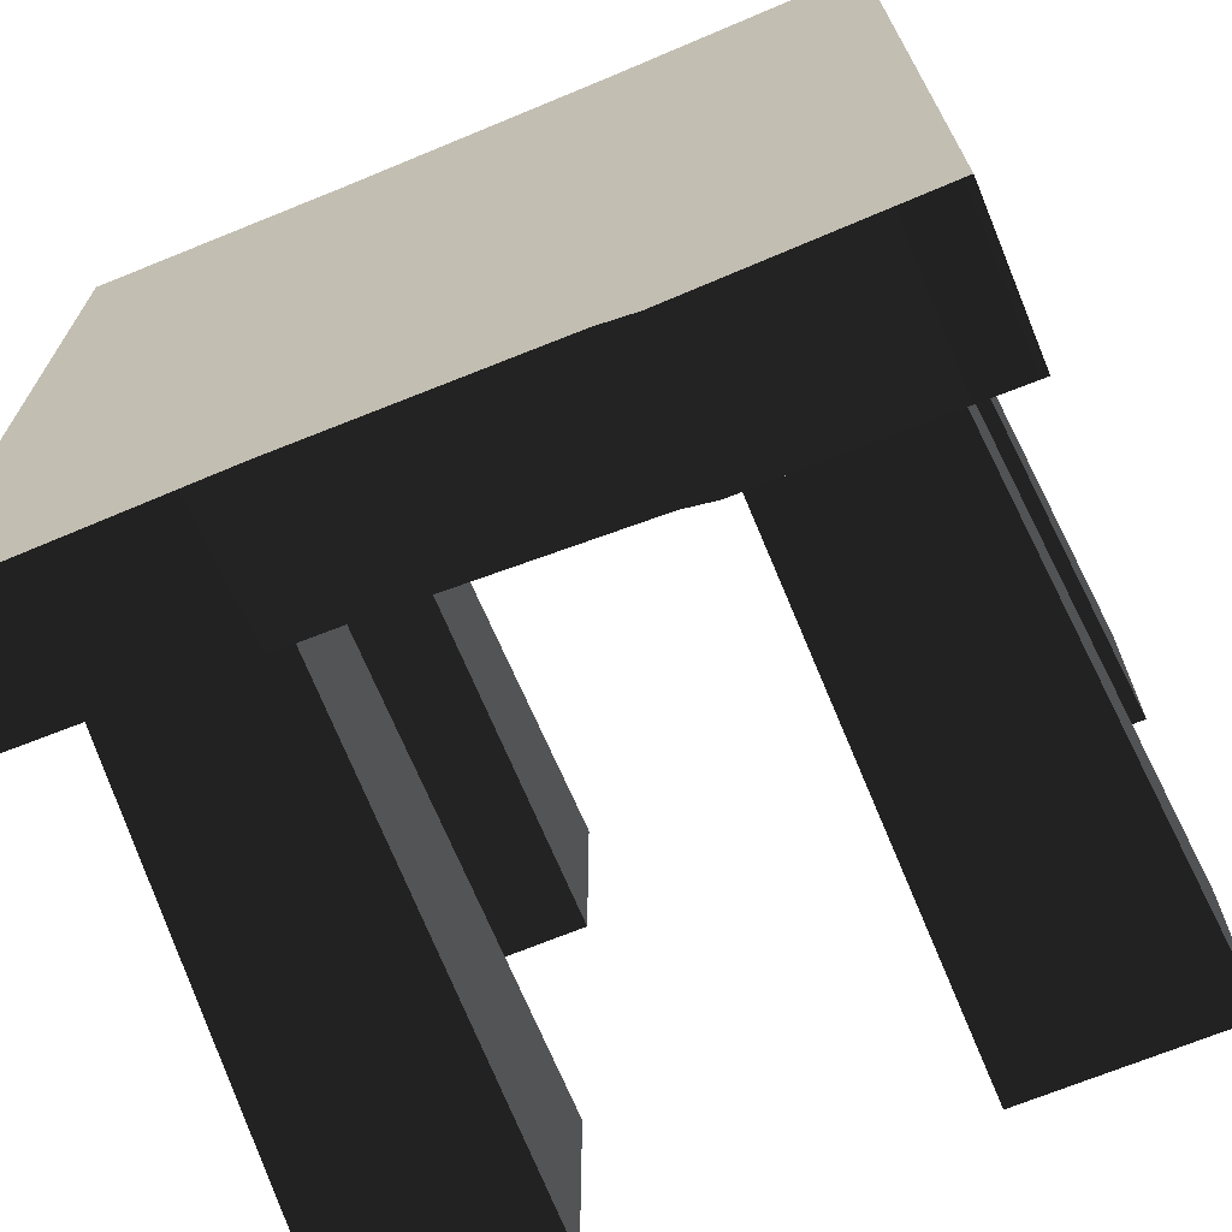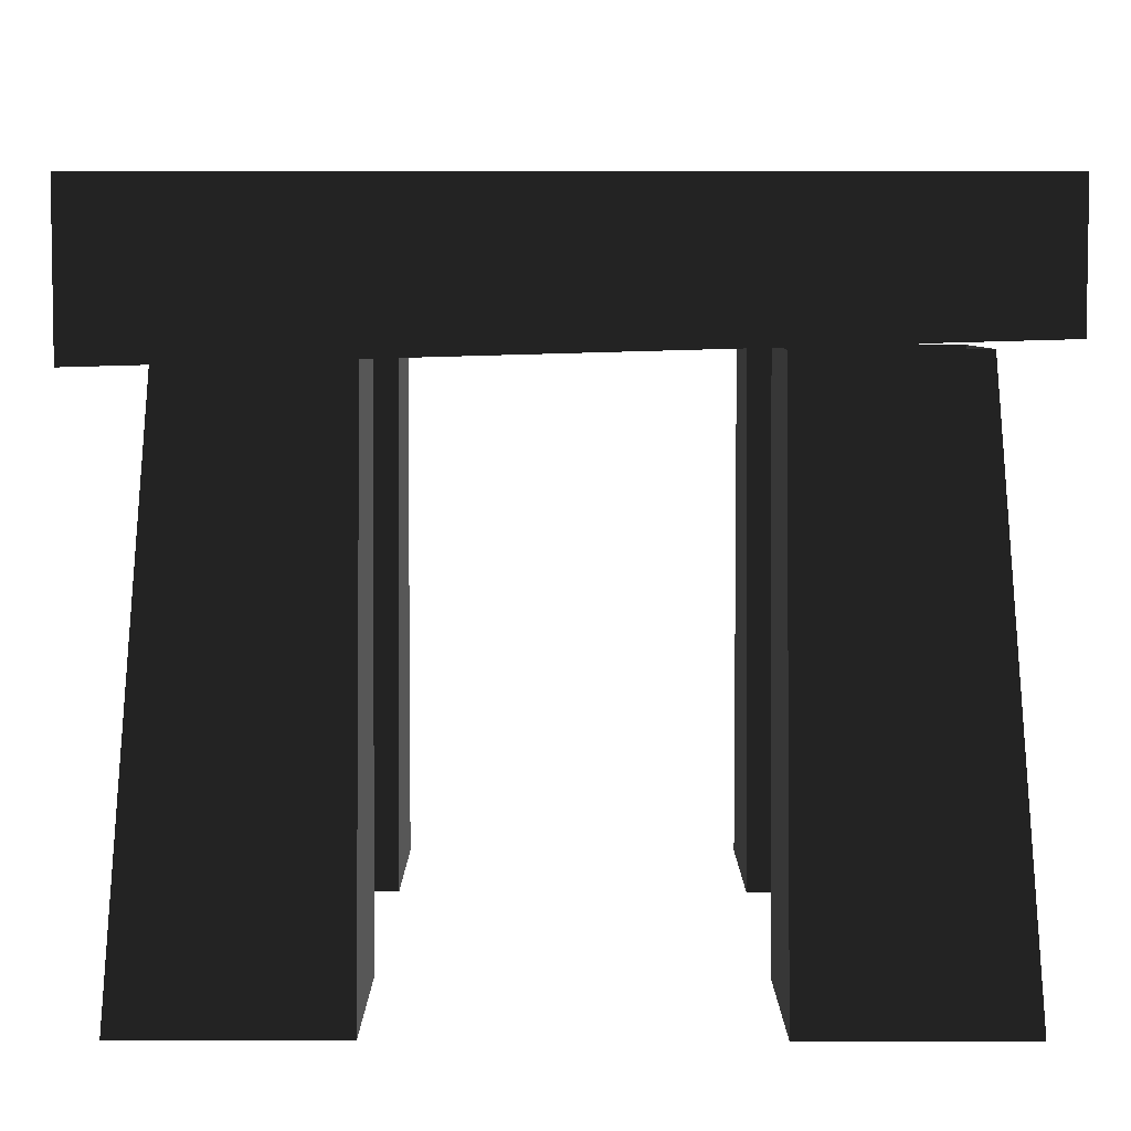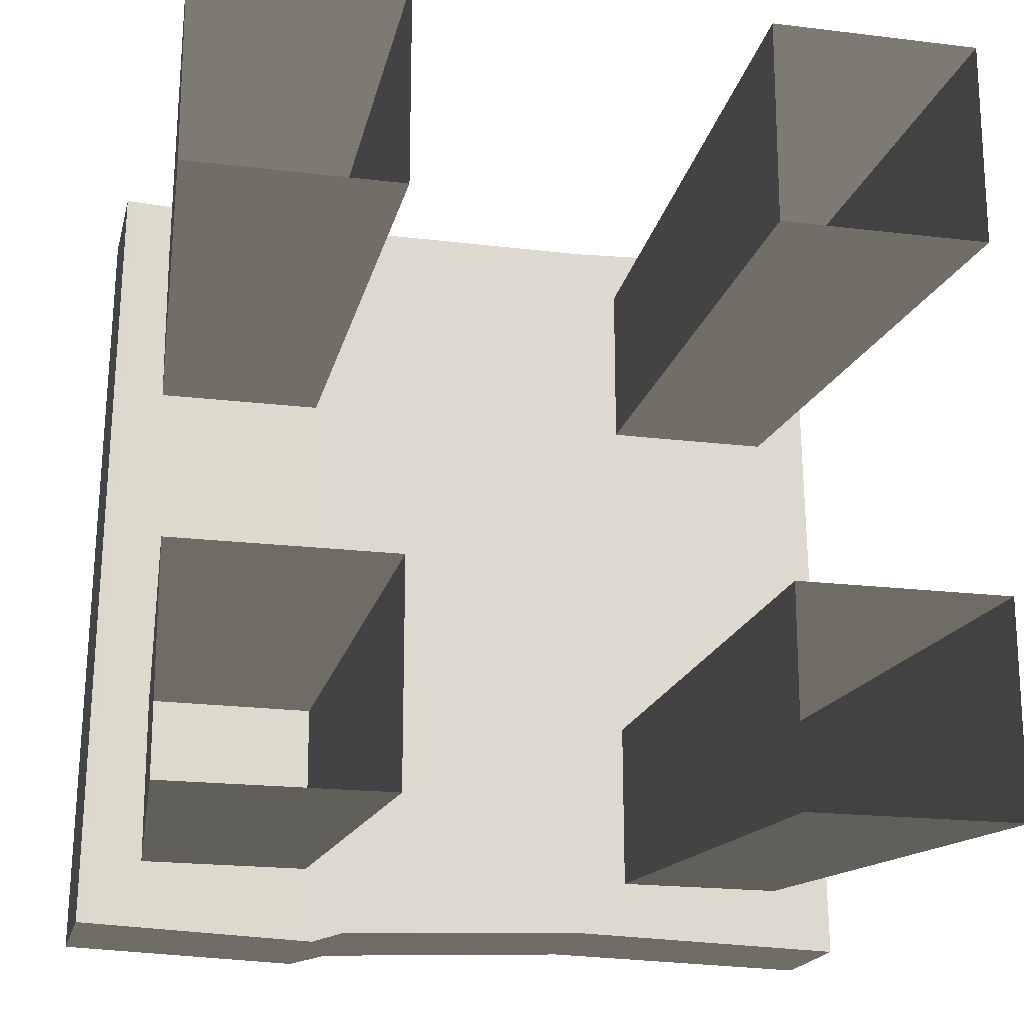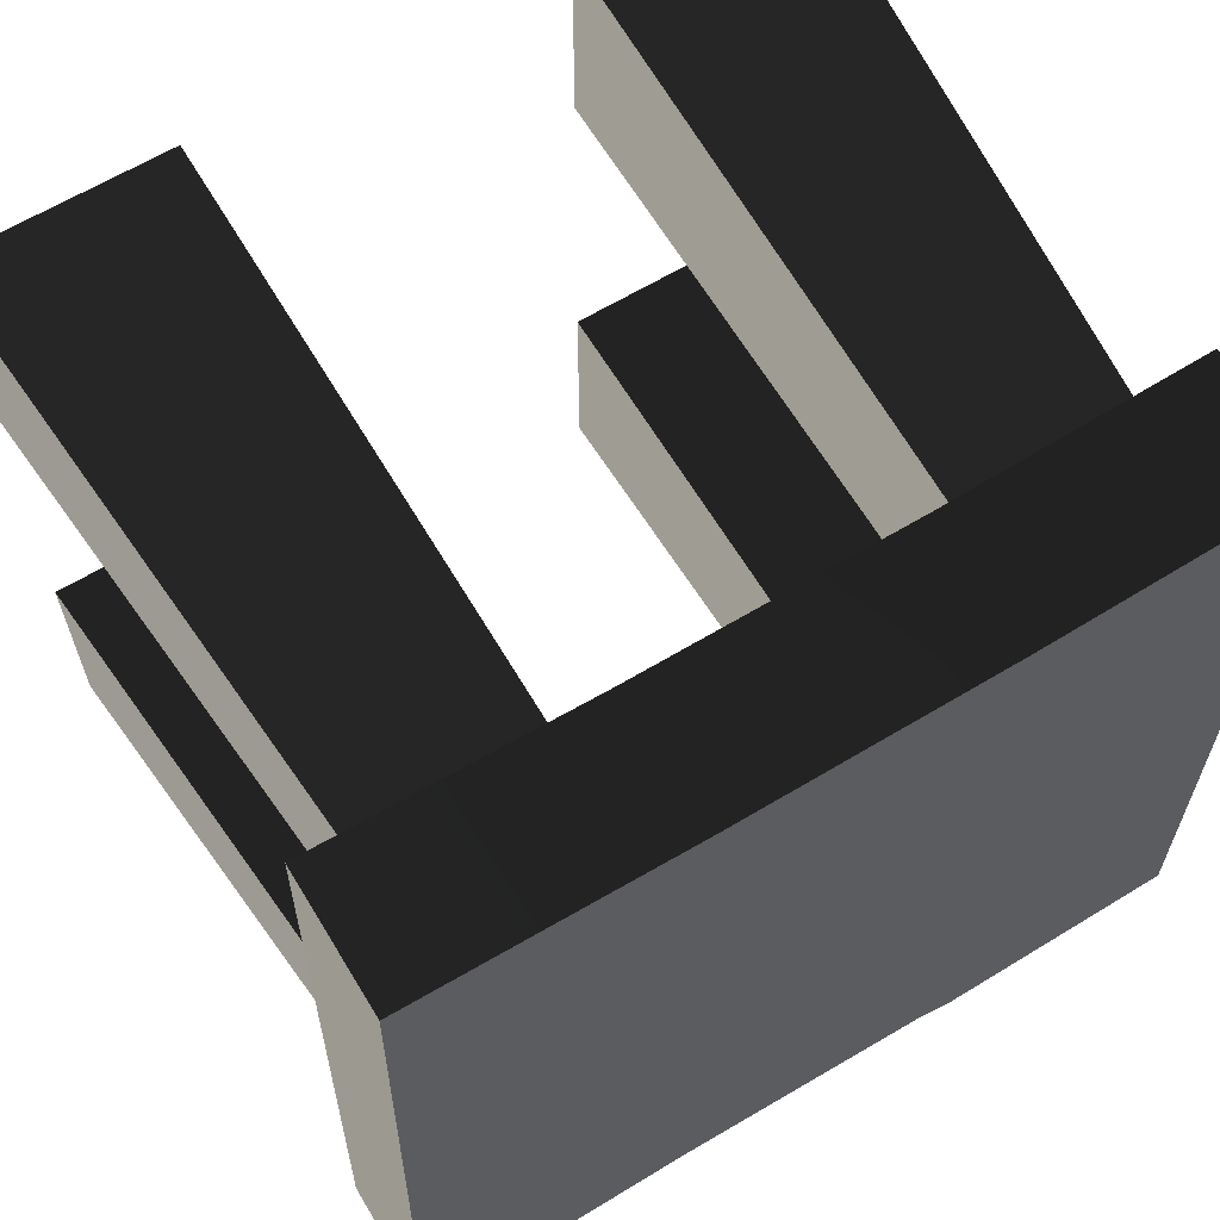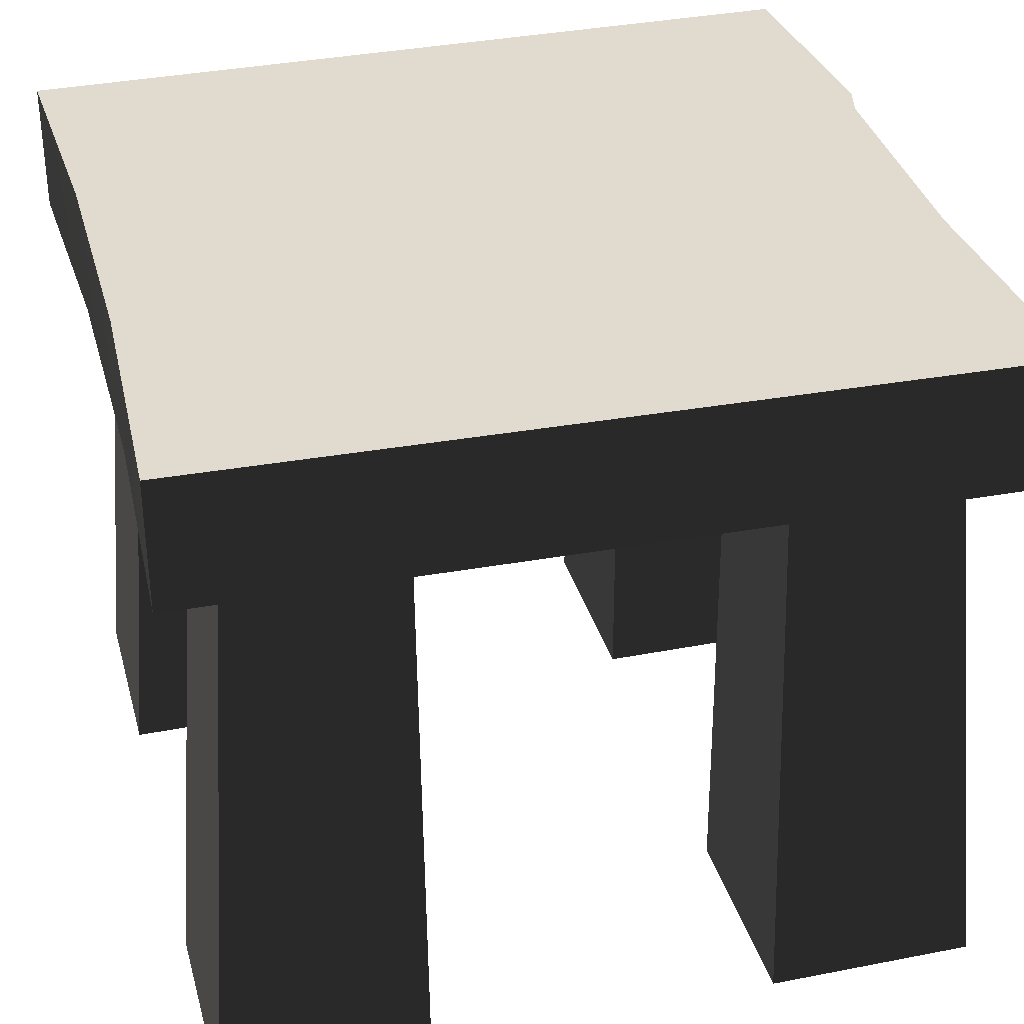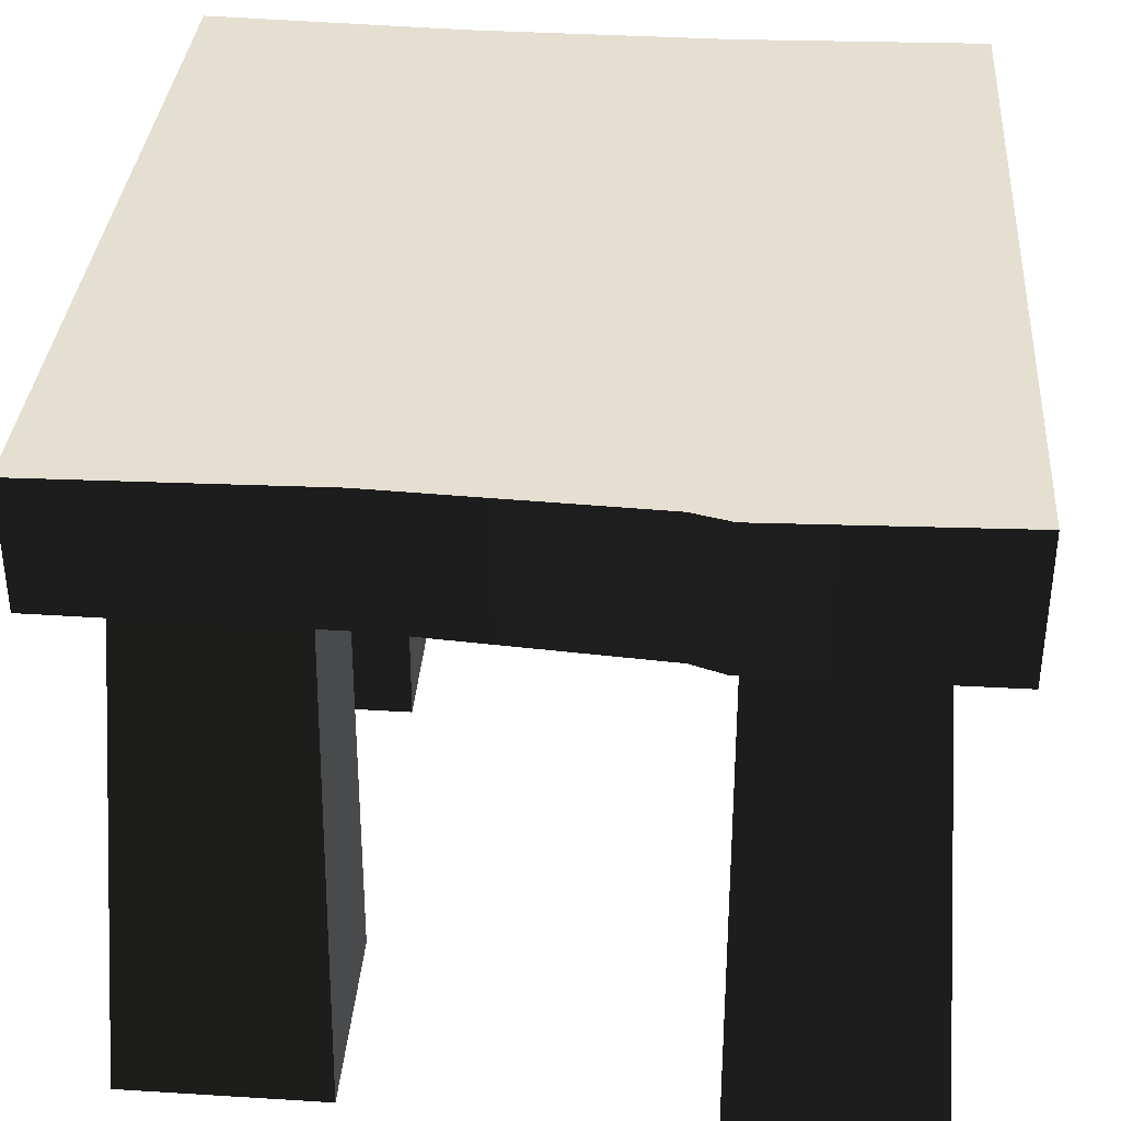
<metadata>
{"format":"obj","ext":"obj","renderer":"f3d","projection":"perspective","resolution":1024,"background":"white","views":[{"elev":-68.3,"azim":-157.4,"up":"+Z"},{"elev":5.7,"azim":-90.0,"up":"+Y"},{"elev":-19.1,"azim":-13.1,"up":"+Z"},{"elev":64.2,"azim":148.8,"up":"+Z"},{"elev":33.5,"azim":75.1,"up":"+Y"},{"elev":36.6,"azim":-175.4,"up":"+Y"}]}
</metadata>
<code>
v 0.2746 0.4746 -0.2701
v 0.2746 0.3857 -0.2701
v 0.2649 0.3857 0.2791
v 0.2649 0.4746 0.2791
v -0.2746 0.3708 -0.2726
v -0.2746 0.4746 -0.2726
v -0.2649 0.4746 0.2791
v -0.2649 0.3857 0.2791
v -0.1168 0.3796 -0.2277
v -0.1189 -6.496e-17 -0.2568
v -0.1189 -3.797e-17 -0.1152
v -0.1168 0.3796 -0.1131
v -0.2605 -5.704e-17 -0.1152
v -0.2605 -8.403e-17 -0.2568
v -0.2314 0.3796 -0.2277
v -0.2314 0.3796 -0.1131
v -0.1189 -3.797e-17 -0.1152
v -0.2605 -5.704e-17 -0.1152
v -0.2314 0.3796 -0.1131
v -0.1168 0.3796 -0.1131
v -0.2314 0.3796 -0.2277
v -0.2605 -8.403e-17 -0.2568
v -0.1189 -6.496e-17 -0.2568
v -0.1168 0.3796 -0.2277
v 0.2322 0.3871 -0.1124
v 0.2613 1.338e-17 -0.1144
v 0.1197 -5.688e-18 -0.1144
v 0.1176 0.3871 -0.1123
v 0.1197 -3.268e-17 -0.256
v 0.2613 -1.361e-17 -0.256
v 0.2322 0.3871 -0.2269
v 0.1176 0.3871 -0.2269
v 0.1197 -5.688e-18 -0.1144
v 0.1197 -3.268e-17 -0.256
v 0.1176 0.3871 -0.2269
v 0.1176 0.3871 -0.1123
v 0.2322 0.3871 -0.2269
v 0.2613 -1.361e-17 -0.256
v 0.2613 1.338e-17 -0.1144
v 0.2322 0.3871 -0.1124
v 0.1168 0.3871 0.2366
v 0.1189 6.668e-17 0.2658
v 0.1189 3.969e-17 0.1242
v 0.1168 0.3871 0.1221
v 0.2605 5.875e-17 0.1242
v 0.2605 8.574e-17 0.2658
v 0.2314 0.3871 0.2366
v 0.2314 0.3871 0.1221
v 0.1189 3.969e-17 0.1242
v 0.2605 5.875e-17 0.1242
v 0.2314 0.3871 0.1221
v 0.1168 0.3871 0.1221
v 0.2314 0.3871 0.2366
v 0.2605 8.574e-17 0.2658
v 0.1189 6.668e-17 0.2658
v 0.1168 0.3871 0.2366
v -0.2322 0.3796 0.1213
v -0.2613 -1.166e-17 0.1234
v -0.1197 7.404e-18 0.1234
v -0.1176 0.3796 0.1213
v -0.1197 3.44e-17 0.265
v -0.2613 1.533e-17 0.265
v -0.2322 0.3796 0.2359
v -0.1176 0.3796 0.2359
v -0.1197 7.404e-18 0.1234
v -0.1197 3.44e-17 0.265
v -0.1176 0.3796 0.2359
v -0.1176 0.3796 0.1213
v -0.2322 0.3796 0.2359
v -0.2613 1.533e-17 0.265
v -0.2613 -1.166e-17 0.1234
v -0.2322 0.3796 0.1213
v -0.2746 0.3708 -0.2726
v -0.2649 0.3857 0.2791
v -0.0977 0.3857 0.2718
v -0.1112 0.3751 -0.2791
v -0.0893 0.3759 -0.2721
v 0.0865 0.3806 -0.2647
v 0.0877 0.3857 0.2718
v 0.2746 0.3857 -0.2701
v 0.2649 0.3857 0.2791
v -0.2746 0.4746 -0.2726
v -0.2746 0.3708 -0.2726
v -0.1112 0.3751 -0.2791
v -0.112 0.4746 -0.2791
v -0.0893 0.3759 -0.2721
v -0.0863 0.4746 -0.2721
v 0.0865 0.3806 -0.2647
v 0.089 0.4746 -0.2647
v 0.2746 0.3857 -0.2701
v 0.2746 0.4746 -0.2701
v 0.0877 0.3857 0.2718
v 0.0842 0.4746 0.2718
v 0.2649 0.4746 0.2791
v 0.2649 0.3857 0.2791
v -0.0926 0.4746 0.2718
v -0.0977 0.3857 0.2718
v -0.2649 0.4746 0.2791
v -0.2649 0.3857 0.2791
v -0.0926 0.4746 0.2718
v -0.2649 0.4746 0.2791
v -0.2746 0.4746 -0.2726
v -0.112 0.4746 -0.2791
v -0.0863 0.4746 -0.2721
v 0.089 0.4746 -0.2647
v 0.0842 0.4746 0.2718
v 0.2649 0.4746 0.2791
v 0.2746 0.4746 -0.2701
g Chair_Wooden_01_(14)_7474_32
f 1 3 2
f 1 4 3
f 5 7 6
f 5 8 7
f 9 11 10
f 9 12 11
f 13 15 14
f 13 16 15
f 17 19 18
f 17 20 19
f 21 23 22
f 21 24 23
f 25 27 26
f 25 28 27
f 29 31 30
f 29 32 31
f 33 35 34
f 33 36 35
f 37 39 38
f 37 40 39
f 41 43 42
f 41 44 43
f 45 47 46
f 45 48 47
f 49 51 50
f 49 52 51
f 53 55 54
f 53 56 55
f 57 59 58
f 57 60 59
f 61 63 62
f 61 64 63
f 65 67 66
f 65 68 67
f 69 71 70
f 69 72 71
f 73 75 74
f 73 76 75
f 75 76 77
f 78 75 77
f 78 79 75
f 79 78 80
f 79 80 81
f 82 84 83
f 82 85 84
f 85 86 84
f 85 87 86
f 87 88 86
f 87 89 88
f 89 90 88
f 89 91 90
f 92 94 93
f 92 95 94
f 92 93 96
f 92 96 97
f 96 98 97
f 99 97 98
f 100 102 101
f 100 103 102
f 100 104 103
f 100 105 104
f 100 106 105
f 107 105 106
f 107 108 105

</code>
